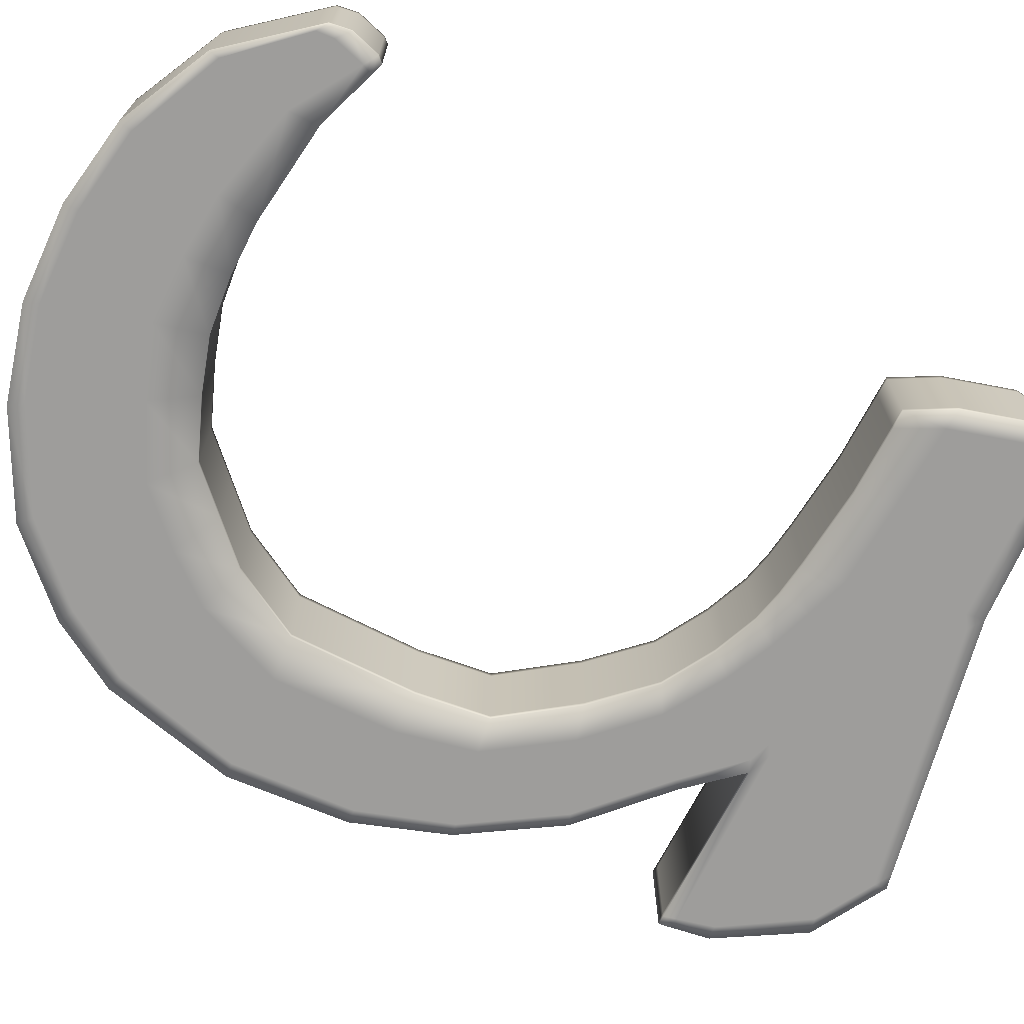
<metadata>
{"format":"obj","ext":"obj","renderer":"f3d","projection":"perspective","resolution":1024,"background":"white","views":[{"elev":-70.4,"azim":63.0,"up":"+Z"}]}
</metadata>
<code>
o 6
v -0.4233 0.8035 1.2e-05
v -0.3542 0.7971 1.2e-05
v -0.3542 0.9883 1.2e-05
v -0.4189 0.9882 1.2e-05
v 0.4125 0.4699 1.2e-05
v 0.4117 0.4601 1.2e-05
v 0.4286 0.4802 1.2e-05
v 0.4299 0.4889 1.2e-05
v -0.5669 0.8062 1.2e-05
v -0.5887 0.8071 1.2e-05
v -0.5407 0.605 1.2e-05
v -0.518 0.6132 1.2e-05
v -0.4565 0.514 1.2e-05
v -0.4787 0.5015 1.2e-05
v -0.3734 0.3938 1.2e-05
v -0.3555 0.4109 1.2e-05
v -0.2126 0.3372 1.2e-05
v -0.2248 0.3161 1.2e-05
v -0.08286 0.2784 1.2e-05
v -0.07572 0.2997 1.2e-05
v 0.06296 0.2947 1.2e-05
v 0.06167 0.2728 1.2e-05
v 0.1929 0.294 1.2e-05
v 0.1895 0.314 1.2e-05
v 0.3279 0.3596 1.2e-05
v 0.3257 0.3752 1.2e-05
v -0.2247 1.311 1.2e-05
v -0.1849 1.288 1.2e-05
v -0.1073 1.332 1.2e-05
v -0.1343 1.365 1.2e-05
v -0.34 1.099 1.2e-05
v -0.3937 1.106 1.2e-05
v -0.2624 1.207 1.2e-05
v -0.3141 1.222 1.2e-05
v 0.3179 1.453 1.2e-05
v 0.2861 1.388 1.2e-05
v 0.3129 1.389 1.2e-05
v 0.3491 1.454 1.2e-05
v 0.04975 1.436 1.2e-05
v 0.04873 1.375 1.2e-05
v 0.06054 1.376 1.2e-05
v 0.06378 1.441 1.2e-05
v 0.1817 1.387 1.2e-05
v 0.1967 1.448 1.2e-05
v -0.3221 1.708 1.2e-05
v -0.2975 1.722 1.2e-05
v -0.3197 1.727 1.2e-05
v -0.3443 1.713 1.2e-05
v -0.4998 1.481 1.2e-05
v -0.4863 1.537 1.2e-05
v -0.5068 1.538 1.2e-05
v -0.5156 1.482 1.2e-05
v -0.4093 1.659 1.2e-05
v -0.4316 1.664 1.2e-05
v -0.116 1.373 1.2e-05
v -0.0899 1.339 1.2e-05
v -0.04026 1.359 1.2e-05
v -0.06392 1.397 1.2e-05
v 0.006803 1.369 1.2e-05
v -7.1e-05 1.419 1.2e-05
v -0.1065 1.498 1.2e-05
v -0.08893 1.46 1.2e-05
v -0.001959 1.502 1.2e-05
v -0.003914 1.553 1.2e-05
v -0.1979 1.466 1.2e-05
v -0.1582 1.442 1.2e-05
v 0.09863 1.613 1.2e-05
v 0.08501 1.543 1.2e-05
v 0.2258 1.545 1.2e-05
v 0.2429 1.607 1.2e-05
v 0.0761 1.6 1.2e-05
v 0.0659 1.534 1.2e-05
v 0.3454 1.617 1.2e-05
v 0.3485 1.558 1.2e-05
v 0.38 1.561 1.2e-05
v 0.3717 1.619 1.2e-05
v -0.4207 1.267 1.2e-05
v -0.3788 1.251 1.2e-05
v -0.2735 1.352 1.2e-05
v -0.3054 1.375 1.2e-05
v -0.5088 1.129 1.2e-05
v -0.4641 1.121 1.2e-05
v -0.5548 0.9913 1.2e-05
v -0.5016 0.9905 1.2e-05
v -0.1826 1.435 1.2e-05
v -0.2301 1.454 1.2e-05
v -0.01284 0.517 1.2e-05
v -0.03182 0.4423 1.2e-05
v 0.06849 0.4411 1.2e-05
v 0.07555 0.5078 1.2e-05
v -0.0573 0.3546 1.2e-05
v 0.06629 0.3512 1.2e-05
v -0.2965 0.6928 1.2e-05
v -0.3701 0.6698 1.2e-05
v -0.3131 0.5993 1.2e-05
v -0.2401 0.6364 1.2e-05
v -0.4593 0.6343 1.2e-05
v -0.3992 0.5464 1.2e-05
v -0.1815 0.5777 1.2e-05
v -0.2406 0.526 1.2e-05
v -0.1351 0.4777 1.2e-05
v -0.09382 0.5424 1.2e-05
v -0.3094 0.4551 1.2e-05
v -0.1811 0.3915 1.2e-05
v 0.1573 0.5086 1.2e-05
v 0.1645 0.4485 1.2e-05
v 0.3044 0.4818 1.2e-05
v 0.3047 0.5269 1.2e-05
v 0.181 0.3655 1.2e-05
v 0.3201 0.4154 1.2e-05
v -0.5105 0.8038 1.2e-05
v 0.3949 0.5575 1.2e-05
v 0.4014 0.5426 1.2e-05
v 0.4208 0.5547 1.2e-05
v 0.413 0.5636 1.2e-05
v 0.4145 0.4953 1.2e-05
v 0.4334 0.5113 1.2e-05
v -0.1133 1.512 1.2e-05
v -0.004671 1.573 1.2e-05
v -0.2134 1.475 1.2e-05
v 0.08005 1.625 1.2e-05
v 0.1039 1.64 1.2e-05
v 0.2496 1.631 1.2e-05
v 0.3442 1.64 1.2e-05
v -0.5754 0.9916 1.2e-05
v -0.3177 1.384 1.2e-05
v -0.2485 1.462 1.2e-05
v -0.5262 1.133 1.2e-05
v -0.437 1.273 1.2e-05
v 0.3685 1.642 1.2e-05
v -0.5046 1.462 1.2e-05
v -0.5187 1.462 1.2e-05
v -0.4233 0.8035 -0.16
v -0.4189 0.9882 -0.16
v -0.3542 0.9883 -0.16
v -0.3542 0.7971 -0.16
v 0.4125 0.4699 -0.16
v 0.4299 0.4889 -0.16
v 0.4286 0.4802 -0.16
v 0.4117 0.4601 -0.16
v -0.5669 0.8062 -0.16
v -0.518 0.6132 -0.16
v -0.5407 0.605 -0.16
v -0.5887 0.8071 -0.16
v -0.4565 0.514 -0.16
v -0.3555 0.4109 -0.16
v -0.3734 0.3938 -0.16
v -0.4787 0.5015 -0.16
v -0.2126 0.3372 -0.16
v -0.07572 0.2997 -0.16
v -0.08286 0.2784 -0.16
v -0.2248 0.3161 -0.16
v 0.06296 0.2947 -0.16
v 0.1895 0.314 -0.16
v 0.1929 0.294 -0.16
v 0.06167 0.2728 -0.16
v 0.3257 0.3752 -0.16
v 0.3279 0.3596 -0.16
v -0.2247 1.311 -0.16
v -0.1343 1.365 -0.16
v -0.1073 1.332 -0.16
v -0.1849 1.288 -0.16
v -0.3937 1.106 -0.16
v -0.34 1.099 -0.16
v -0.3141 1.222 -0.16
v -0.2624 1.207 -0.16
v 0.3179 1.453 -0.16
v 0.3491 1.454 -0.16
v 0.3129 1.389 -0.16
v 0.2861 1.388 -0.16
v 0.04975 1.436 -0.16
v 0.06378 1.441 -0.16
v 0.06054 1.376 -0.16
v 0.04873 1.375 -0.16
v 0.1967 1.448 -0.16
v 0.1817 1.387 -0.16
v -0.3221 1.708 -0.16
v -0.3443 1.713 -0.16
v -0.3197 1.727 -0.16
v -0.2975 1.722 -0.16
v -0.4998 1.481 -0.16
v -0.5156 1.482 -0.16
v -0.5068 1.538 -0.16
v -0.4863 1.537 -0.16
v -0.4316 1.664 -0.16
v -0.4093 1.659 -0.16
v -0.116 1.373 -0.16
v -0.06392 1.397 -0.16
v -0.04026 1.359 -0.16
v -0.0899 1.339 -0.16
v -7.1e-05 1.419 -0.16
v 0.006803 1.369 -0.16
v -0.1065 1.498 -0.16
v -0.003914 1.553 -0.16
v -0.001959 1.502 -0.16
v -0.08893 1.46 -0.16
v -0.1979 1.466 -0.16
v -0.1582 1.442 -0.16
v 0.09863 1.613 -0.16
v 0.2429 1.607 -0.16
v 0.2258 1.545 -0.16
v 0.08501 1.543 -0.16
v 0.0761 1.6 -0.16
v 0.0659 1.534 -0.16
v 0.3454 1.617 -0.16
v 0.3717 1.619 -0.16
v 0.38 1.561 -0.16
v 0.3485 1.558 -0.16
v -0.4207 1.267 -0.16
v -0.3054 1.375 -0.16
v -0.2735 1.352 -0.16
v -0.3788 1.251 -0.16
v -0.5088 1.129 -0.16
v -0.4641 1.121 -0.16
v -0.5548 0.9913 -0.16
v -0.5016 0.9905 -0.16
v -0.2301 1.454 -0.16
v -0.1826 1.435 -0.16
v -0.01284 0.517 -0.16
v 0.07555 0.5078 -0.16
v 0.06849 0.4411 -0.16
v -0.03182 0.4423 -0.16
v 0.06629 0.3512 -0.16
v -0.0573 0.3546 -0.16
v -0.2965 0.6928 -0.16
v -0.2401 0.6364 -0.16
v -0.3131 0.5993 -0.16
v -0.3701 0.6698 -0.16
v -0.3992 0.5464 -0.16
v -0.4593 0.6343 -0.16
v -0.1815 0.5777 -0.16
v -0.09382 0.5424 -0.16
v -0.1351 0.4777 -0.16
v -0.2406 0.526 -0.16
v -0.1811 0.3915 -0.16
v -0.3094 0.4551 -0.16
v 0.1573 0.5086 -0.16
v 0.3047 0.5269 -0.16
v 0.3044 0.4818 -0.16
v 0.1645 0.4485 -0.16
v 0.3201 0.4154 -0.16
v 0.181 0.3655 -0.16
v -0.5105 0.8038 -0.16
v 0.3949 0.5575 -0.16
v 0.413 0.5636 -0.16
v 0.4208 0.5547 -0.16
v 0.4014 0.5426 -0.16
v 0.4334 0.5113 -0.16
v 0.4145 0.4953 -0.16
v -0.1133 1.512 -0.16
v -0.004671 1.573 -0.16
v -0.2134 1.475 -0.16
v 0.08005 1.625 -0.16
v 0.1039 1.64 -0.16
v 0.2496 1.631 -0.16
v 0.3442 1.64 -0.16
v -0.5754 0.9916 -0.16
v -0.3177 1.384 -0.16
v -0.2485 1.462 -0.16
v -0.5262 1.133 -0.16
v -0.437 1.273 -0.16
v 0.3685 1.642 -0.16
v -0.5046 1.462 -0.16
v -0.5187 1.462 -0.16
v -0.5887 0.8071 -0.1505
v -0.5754 0.9916 -0.1505
v -0.3542 0.9883 -0.1505
v -0.3542 0.7971 -0.1505
v 0.413 0.5636 -0.1505
v 0.4208 0.5547 -0.1505
v 0.4286 0.4802 -0.1505
v 0.4117 0.4601 -0.1505
v -0.2965 0.6928 -0.1505
v -0.5407 0.605 -0.1505
v -0.3734 0.3938 -0.1505
v -0.4787 0.5015 -0.1505
v -0.08286 0.2784 -0.1505
v -0.2248 0.3161 -0.1505
v 0.1929 0.294 -0.1505
v 0.06167 0.2728 -0.1505
v 0.3279 0.3596 -0.1505
v 0.3047 0.5269 -0.1505
v 0.3949 0.5575 -0.1505
v 0.1573 0.5086 -0.1505
v -0.01284 0.517 -0.1505
v 0.07555 0.5078 -0.1505
v -0.1815 0.5777 -0.1505
v -0.09382 0.5424 -0.1505
v -0.2401 0.6364 -0.1505
v -0.1073 1.332 -0.1505
v -0.1849 1.288 -0.1505
v -0.5262 1.133 -0.1505
v -0.34 1.099 -0.1505
v -0.2624 1.207 -0.1505
v -0.3177 1.384 -0.1505
v -0.2485 1.462 -0.1505
v -0.437 1.273 -0.1505
v 0.3685 1.642 -0.1505
v 0.3717 1.619 -0.1505
v 0.3129 1.389 -0.1505
v 0.2861 1.388 -0.1505
v 0.06054 1.376 -0.1505
v 0.04873 1.375 -0.1505
v 0.1817 1.387 -0.1505
v 0.2496 1.631 -0.1505
v 0.3442 1.64 -0.1505
v 0.1039 1.64 -0.1505
v -0.5187 1.462 -0.1505
v -0.5156 1.482 -0.1505
v -0.3197 1.727 -0.1505
v -0.2975 1.722 -0.1505
v -0.5046 1.462 -0.1505
v -0.04026 1.359 -0.1505
v -0.0899 1.339 -0.1505
v 0.006803 1.369 -0.1505
v -0.4316 1.664 -0.1505
v -0.3443 1.713 -0.1505
v -0.5068 1.538 -0.1505
v 0.4334 0.5113 -0.1505
v 0.4299 0.4889 -0.1505
v 0.3491 1.454 -0.1505
v 0.38 1.561 -0.1505
v -0.1073 1.332 -0.009441
v -0.0899 1.339 -0.009441
v -0.5068 1.538 -0.009441
v -0.5156 1.482 -0.009438
v -0.3197 1.727 -0.009441
v -0.3443 1.713 -0.009441
v 0.006803 1.369 -0.009441
v 0.04873 1.375 -0.009441
v 0.4286 0.4802 -0.009441
v 0.4299 0.4889 -0.009441
v 0.38 1.561 -0.009441
v 0.3717 1.619 -0.009437
v 0.413 0.5636 -0.009441
v 0.3949 0.5575 -0.009441
v 0.3279 0.3596 -0.009441
v 0.4117 0.4601 -0.009441
v 0.3685 1.642 -0.009437
v 0.3442 1.64 -0.009441
v 0.1817 1.387 -0.009441
v 0.2861 1.388 -0.009441
v -0.5187 1.462 -0.009441
v -0.5046 1.462 -0.009441
v 0.1039 1.64 -0.009441
v -0.2975 1.722 -0.009441
v 0.3491 1.454 -0.009441
v 0.3129 1.389 -0.009441
v 0.4334 0.5113 -0.009441
v 0.4208 0.5547 -0.009441
v -0.4316 1.664 -0.009437
v -0.04026 1.359 -0.009441
v -0.2485 1.462 -0.009441
v 0.2496 1.631 -0.009441
v 0.06054 1.376 -0.009438
v -0.437 1.273 -0.009441
v -0.5262 1.133 -0.009441
v -0.3177 1.384 -0.009441
v -0.2624 1.207 -0.009441
v -0.1849 1.288 -0.009438
v -0.34 1.099 -0.009441
v -0.3542 0.9883 -0.009441
v -0.5754 0.9916 -0.009441
v 0.1573 0.5086 -0.009438
v 0.07555 0.5078 -0.009441
v -0.08286 0.2784 -0.009441
v 0.06167 0.2728 -0.009441
v -0.1815 0.5777 -0.009441
v -0.2401 0.6364 -0.009441
v -0.5407 0.605 -0.009441
v -0.4787 0.5015 -0.009441
v -0.01284 0.517 -0.009441
v -0.09382 0.5424 -0.009441
v -0.3734 0.3938 -0.009441
v -0.2248 0.3161 -0.009441
v -0.2965 0.6928 -0.009438
v 0.3047 0.5269 -0.009441
v 0.1929 0.294 -0.009441
v -0.5887 0.8071 -0.009441
v -0.3542 0.7971 -0.009441
f 1 2 3
f 1 3 4
f 5 6 7
f 5 7 8
f 9 10 11
f 9 11 12
f 13 14 15
f 13 15 16
f 17 18 19
f 17 19 20
f 21 22 23
f 21 23 24
f 24 23 25
f 24 25 26
f 16 15 18
f 16 18 17
f 12 11 14
f 12 14 13
f 20 19 22
f 20 22 21
f 27 28 29
f 27 29 30
f 4 3 31
f 4 31 32
f 32 31 33
f 32 33 34
f 34 33 28
f 34 28 27
f 35 36 37
f 35 37 38
f 39 40 41
f 39 41 42
f 42 41 43
f 42 43 44
f 45 46 47
f 45 47 48
f 49 50 51
f 49 51 52
f 50 53 54
f 50 54 51
f 55 56 57
f 55 57 58
f 58 57 59
f 58 59 60
f 61 62 63
f 61 63 64
f 62 58 60
f 62 60 63
f 65 66 62
f 65 62 61
f 66 55 58
f 66 58 62
f 67 68 69
f 67 69 70
f 68 42 44
f 68 44 69
f 71 72 68
f 71 68 67
f 72 39 42
f 72 42 68
f 73 74 75
f 73 75 76
f 74 35 38
f 74 38 75
f 77 78 79
f 77 79 80
f 78 34 27
f 78 27 79
f 81 82 78
f 81 78 77
f 82 32 34
f 82 34 78
f 83 84 82
f 83 82 81
f 84 4 32
f 84 32 82
f 80 79 85
f 80 85 86
f 79 27 30
f 79 30 85
f 87 88 89
f 87 89 90
f 88 91 92
f 88 92 89
f 93 94 95
f 93 95 96
f 94 97 98
f 94 98 95
f 99 100 101
f 99 101 102
f 100 103 104
f 100 104 101
f 105 106 107
f 105 107 108
f 106 109 110
f 106 110 107
f 90 89 106
f 90 106 105
f 89 92 109
f 89 109 106
f 102 101 88
f 102 88 87
f 101 104 91
f 101 91 88
f 96 95 100
f 96 100 99
f 95 98 103
f 95 103 100
f 2 1 94
f 2 94 93
f 1 111 97
f 1 97 94
f 112 113 114
f 112 114 115
f 113 116 117
f 113 117 114
f 9 111 84
f 9 84 83
f 111 1 4
f 111 4 84
f 118 119 53
f 118 53 50
f 120 118 50
f 120 50 49
f 121 122 46
f 121 46 45
f 69 44 35
f 69 35 74
f 70 69 74
f 70 74 73
f 44 43 36
f 44 36 35
f 107 110 116
f 107 116 113
f 108 107 113
f 108 113 112
f 26 25 6
f 26 6 5
f 110 26 5
f 110 5 116
f 123 70 73
f 123 73 124
f 10 9 83
f 10 83 125
f 126 80 86
f 126 86 127
f 125 83 81
f 125 81 128
f 128 81 77
f 128 77 129
f 129 77 80
f 129 80 126
f 124 73 76
f 124 76 130
f 121 71 67
f 121 67 122
f 122 67 70
f 122 70 123
f 120 65 61
f 120 61 118
f 118 61 64
f 118 64 119
f 91 20 21
f 91 21 92
f 97 12 13
f 97 13 98
f 103 16 17
f 103 17 104
f 109 24 26
f 109 26 110
f 92 21 24
f 92 24 109
f 104 17 20
f 104 20 91
f 98 13 16
f 98 16 103
f 111 9 12
f 111 12 97
f 116 5 8
f 116 8 117
f 119 64 71
f 119 71 121
f 119 121 45
f 119 45 53
f 63 60 39
f 63 39 72
f 64 63 72
f 64 72 71
f 53 45 48
f 53 48 54
f 60 59 40
f 60 40 39
f 127 86 65
f 127 65 120
f 127 120 49
f 127 49 131
f 85 30 55
f 85 55 66
f 86 85 66
f 86 66 65
f 30 29 56
f 30 56 55
f 131 49 52
f 131 52 132
f 133 134 135
f 133 135 136
f 137 138 139
f 137 139 140
f 141 142 143
f 141 143 144
f 145 146 147
f 145 147 148
f 149 150 151
f 149 151 152
f 153 154 155
f 153 155 156
f 154 157 158
f 154 158 155
f 146 149 152
f 146 152 147
f 142 145 148
f 142 148 143
f 150 153 156
f 150 156 151
f 159 160 161
f 159 161 162
f 134 163 164
f 134 164 135
f 163 165 166
f 163 166 164
f 165 159 162
f 165 162 166
f 167 168 169
f 167 169 170
f 171 172 173
f 171 173 174
f 172 175 176
f 172 176 173
f 177 178 179
f 177 179 180
f 181 182 183
f 181 183 184
f 184 183 185
f 184 185 186
f 187 188 189
f 187 189 190
f 188 191 192
f 188 192 189
f 193 194 195
f 193 195 196
f 196 195 191
f 196 191 188
f 197 193 196
f 197 196 198
f 198 196 188
f 198 188 187
f 199 200 201
f 199 201 202
f 202 201 175
f 202 175 172
f 203 199 202
f 203 202 204
f 204 202 172
f 204 172 171
f 205 206 207
f 205 207 208
f 208 207 168
f 208 168 167
f 209 210 211
f 209 211 212
f 212 211 159
f 212 159 165
f 213 209 212
f 213 212 214
f 214 212 165
f 214 165 163
f 215 213 214
f 215 214 216
f 216 214 163
f 216 163 134
f 210 217 218
f 210 218 211
f 211 218 160
f 211 160 159
f 219 220 221
f 219 221 222
f 222 221 223
f 222 223 224
f 225 226 227
f 225 227 228
f 228 227 229
f 228 229 230
f 231 232 233
f 231 233 234
f 234 233 235
f 234 235 236
f 237 238 239
f 237 239 240
f 240 239 241
f 240 241 242
f 220 237 240
f 220 240 221
f 221 240 242
f 221 242 223
f 232 219 222
f 232 222 233
f 233 222 224
f 233 224 235
f 226 231 234
f 226 234 227
f 227 234 236
f 227 236 229
f 136 225 228
f 136 228 133
f 133 228 230
f 133 230 243
f 244 245 246
f 244 246 247
f 247 246 248
f 247 248 249
f 141 215 216
f 141 216 243
f 243 216 134
f 243 134 133
f 250 184 186
f 250 186 251
f 252 181 184
f 252 184 250
f 253 177 180
f 253 180 254
f 201 208 167
f 201 167 175
f 200 205 208
f 200 208 201
f 175 167 170
f 175 170 176
f 239 247 249
f 239 249 241
f 238 244 247
f 238 247 239
f 157 137 140
f 157 140 158
f 241 249 137
f 241 137 157
f 255 256 205
f 255 205 200
f 144 257 215
f 144 215 141
f 258 259 217
f 258 217 210
f 257 260 213
f 257 213 215
f 260 261 209
f 260 209 213
f 261 258 210
f 261 210 209
f 256 262 206
f 256 206 205
f 253 254 199
f 253 199 203
f 254 255 200
f 254 200 199
f 252 250 193
f 252 193 197
f 250 251 194
f 250 194 193
f 224 223 153
f 224 153 150
f 230 229 145
f 230 145 142
f 236 235 149
f 236 149 146
f 242 241 157
f 242 157 154
f 223 242 154
f 223 154 153
f 235 224 150
f 235 150 149
f 229 236 146
f 229 146 145
f 243 230 142
f 243 142 141
f 249 248 138
f 249 138 137
f 251 253 203
f 251 203 194
f 251 186 177
f 251 177 253
f 195 204 171
f 195 171 191
f 194 203 204
f 194 204 195
f 186 185 178
f 186 178 177
f 191 171 174
f 191 174 192
f 259 252 197
f 259 197 217
f 259 263 181
f 259 181 252
f 218 198 187
f 218 187 160
f 217 197 198
f 217 198 218
f 160 187 190
f 160 190 161
f 263 264 182
f 263 182 181
f 265 266 257
f 265 257 144
f 267 268 136
f 267 136 135
f 269 270 246
f 269 246 245
f 271 272 140
f 271 140 139
f 268 273 225
f 268 225 136
f 274 265 144
f 274 144 143
f 275 276 148
f 275 148 147
f 277 278 152
f 277 152 151
f 279 280 156
f 279 156 155
f 281 279 155
f 281 155 158
f 282 283 244
f 282 244 238
f 284 282 238
f 284 238 237
f 285 286 220
f 285 220 219
f 287 288 232
f 287 232 231
f 273 289 226
f 273 226 225
f 278 275 147
f 278 147 152
f 288 285 219
f 288 219 232
f 276 274 143
f 276 143 148
f 289 287 231
f 289 231 226
f 280 277 151
f 280 151 156
f 286 284 237
f 286 237 220
f 290 291 162
f 290 162 161
f 266 292 260
f 266 260 257
f 293 267 135
f 293 135 164
f 294 293 164
f 294 164 166
f 291 294 166
f 291 166 162
f 295 296 259
f 295 259 258
f 297 295 258
f 297 258 261
f 292 297 261
f 292 261 260
f 298 299 206
f 298 206 262
f 300 301 170
f 300 170 169
f 302 303 174
f 302 174 173
f 304 302 173
f 304 173 176
f 305 306 256
f 305 256 255
f 307 305 255
f 307 255 254
f 308 309 182
f 308 182 264
f 310 311 180
f 310 180 179
f 296 312 263
f 296 263 259
f 313 314 190
f 313 190 189
f 315 313 189
f 315 189 192
f 316 317 178
f 316 178 185
f 318 316 185
f 318 185 183
f 319 320 138
f 319 138 248
f 270 319 248
f 270 248 246
f 321 300 169
f 321 169 168
f 322 321 168
f 322 168 207
f 311 307 254
f 311 254 180
f 312 308 264
f 312 264 263
f 301 304 176
f 301 176 170
f 306 298 262
f 306 262 256
f 272 281 158
f 272 158 140
f 283 269 245
f 283 245 244
f 299 322 207
f 299 207 206
f 320 271 139
f 320 139 138
f 303 315 192
f 303 192 174
f 317 310 179
f 317 179 178
f 309 318 183
f 309 183 182
f 314 290 161
f 314 161 190
f 56 29 323
f 56 323 324
f 324 323 290
f 324 290 314
f 52 51 325
f 52 325 326
f 326 325 318
f 326 318 309
f 48 47 327
f 48 327 328
f 328 327 310
f 328 310 317
f 40 59 329
f 40 329 330
f 330 329 315
f 330 315 303
f 8 7 331
f 8 331 332
f 332 331 271
f 332 271 320
f 76 75 333
f 76 333 334
f 334 333 322
f 334 322 299
f 112 115 335
f 112 335 336
f 336 335 269
f 336 269 283
f 6 25 337
f 6 337 338
f 338 337 281
f 338 281 272
f 124 130 339
f 124 339 340
f 340 339 298
f 340 298 306
f 36 43 341
f 36 341 342
f 342 341 304
f 342 304 301
f 131 132 343
f 131 343 344
f 344 343 308
f 344 308 312
f 46 122 345
f 46 345 346
f 346 345 307
f 346 307 311
f 75 38 347
f 75 347 333
f 333 347 321
f 333 321 322
f 38 37 348
f 38 348 347
f 347 348 300
f 347 300 321
f 114 117 349
f 114 349 350
f 350 349 319
f 350 319 270
f 117 8 332
f 117 332 349
f 349 332 320
f 349 320 319
f 51 54 351
f 51 351 325
f 325 351 316
f 325 316 318
f 54 48 328
f 54 328 351
f 351 328 317
f 351 317 316
f 59 57 352
f 59 352 329
f 329 352 313
f 329 313 315
f 57 56 324
f 57 324 352
f 352 324 314
f 352 314 313
f 127 131 344
f 127 344 353
f 353 344 312
f 353 312 296
f 47 46 346
f 47 346 327
f 327 346 311
f 327 311 310
f 132 52 326
f 132 326 343
f 343 326 309
f 343 309 308
f 122 123 354
f 122 354 345
f 345 354 305
f 345 305 307
f 123 124 340
f 123 340 354
f 354 340 306
f 354 306 305
f 43 41 355
f 43 355 341
f 341 355 302
f 341 302 304
f 41 40 330
f 41 330 355
f 355 330 303
f 355 303 302
f 37 36 342
f 37 342 348
f 348 342 301
f 348 301 300
f 130 76 334
f 130 334 339
f 339 334 299
f 339 299 298
f 128 129 356
f 128 356 357
f 357 356 297
f 357 297 292
f 129 126 358
f 129 358 356
f 356 358 295
f 356 295 297
f 126 127 353
f 126 353 358
f 358 353 296
f 358 296 295
f 28 33 359
f 28 359 360
f 360 359 294
f 360 294 291
f 33 31 361
f 33 361 359
f 359 361 293
f 359 293 294
f 31 3 362
f 31 362 361
f 361 362 267
f 361 267 293
f 125 128 357
f 125 357 363
f 363 357 292
f 363 292 266
f 29 28 360
f 29 360 323
f 323 360 291
f 323 291 290
f 90 105 364
f 90 364 365
f 365 364 284
f 365 284 286
f 22 19 366
f 22 366 367
f 367 366 277
f 367 277 280
f 96 99 368
f 96 368 369
f 369 368 287
f 369 287 289
f 14 11 370
f 14 370 371
f 371 370 274
f 371 274 276
f 102 87 372
f 102 372 373
f 373 372 285
f 373 285 288
f 18 15 374
f 18 374 375
f 375 374 275
f 375 275 278
f 93 96 369
f 93 369 376
f 376 369 289
f 376 289 273
f 99 102 373
f 99 373 368
f 368 373 288
f 368 288 287
f 87 90 365
f 87 365 372
f 372 365 286
f 372 286 285
f 105 108 377
f 105 377 364
f 364 377 282
f 364 282 284
f 108 112 336
f 108 336 377
f 377 336 283
f 377 283 282
f 25 23 378
f 25 378 337
f 337 378 279
f 337 279 281
f 23 22 367
f 23 367 378
f 378 367 280
f 378 280 279
f 19 18 375
f 19 375 366
f 366 375 278
f 366 278 277
f 15 14 371
f 15 371 374
f 374 371 276
f 374 276 275
f 11 10 379
f 11 379 370
f 370 379 265
f 370 265 274
f 2 93 376
f 2 376 380
f 380 376 273
f 380 273 268
f 7 6 338
f 7 338 331
f 331 338 272
f 331 272 271
f 115 114 350
f 115 350 335
f 335 350 270
f 335 270 269
f 3 2 380
f 3 380 362
f 362 380 268
f 362 268 267
f 10 125 363
f 10 363 379
f 379 363 266
f 379 266 265

</code>
